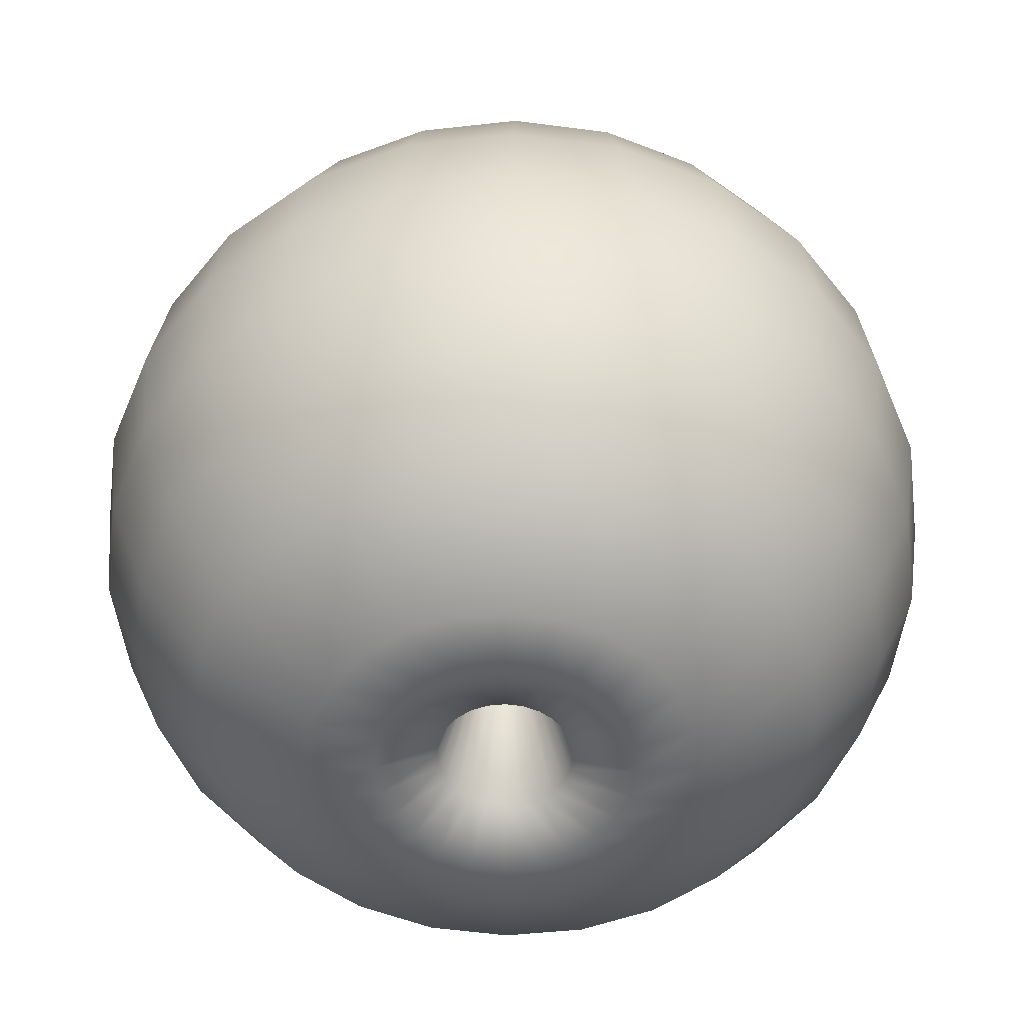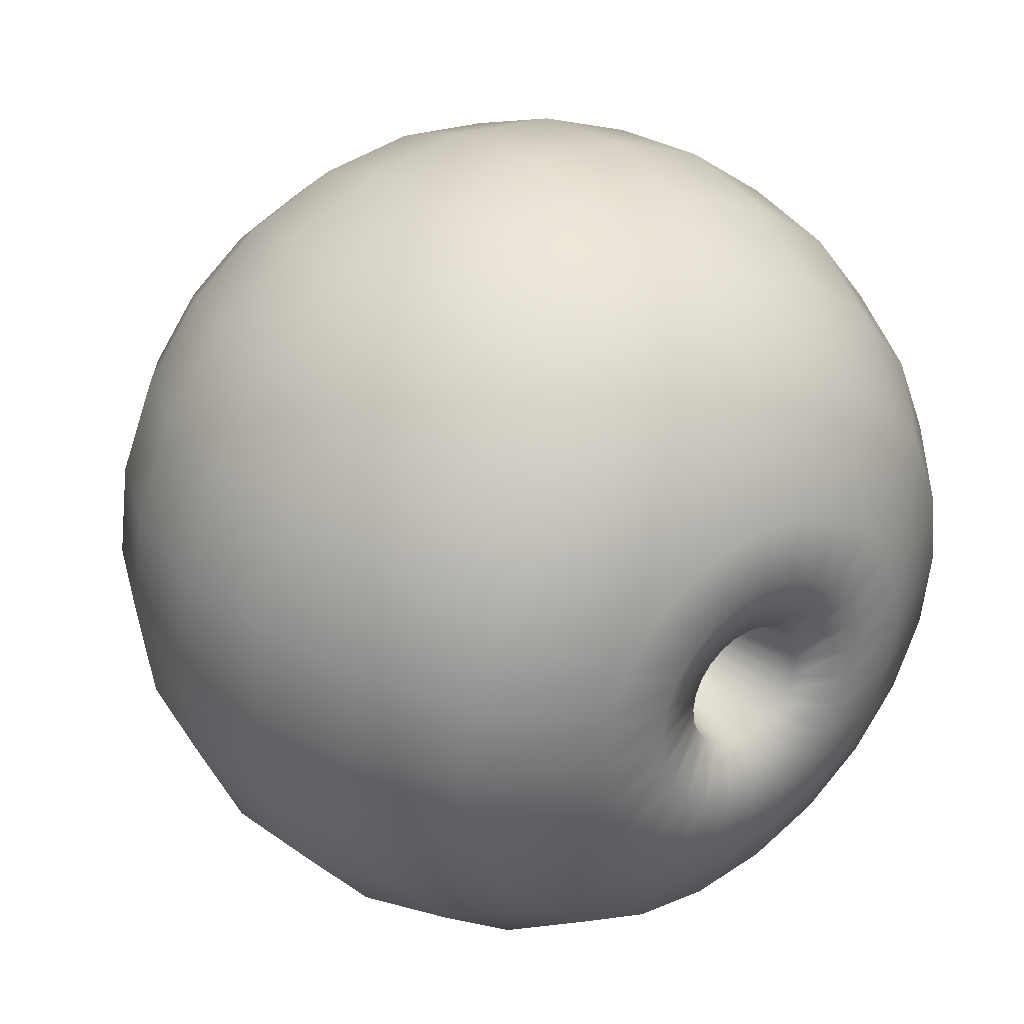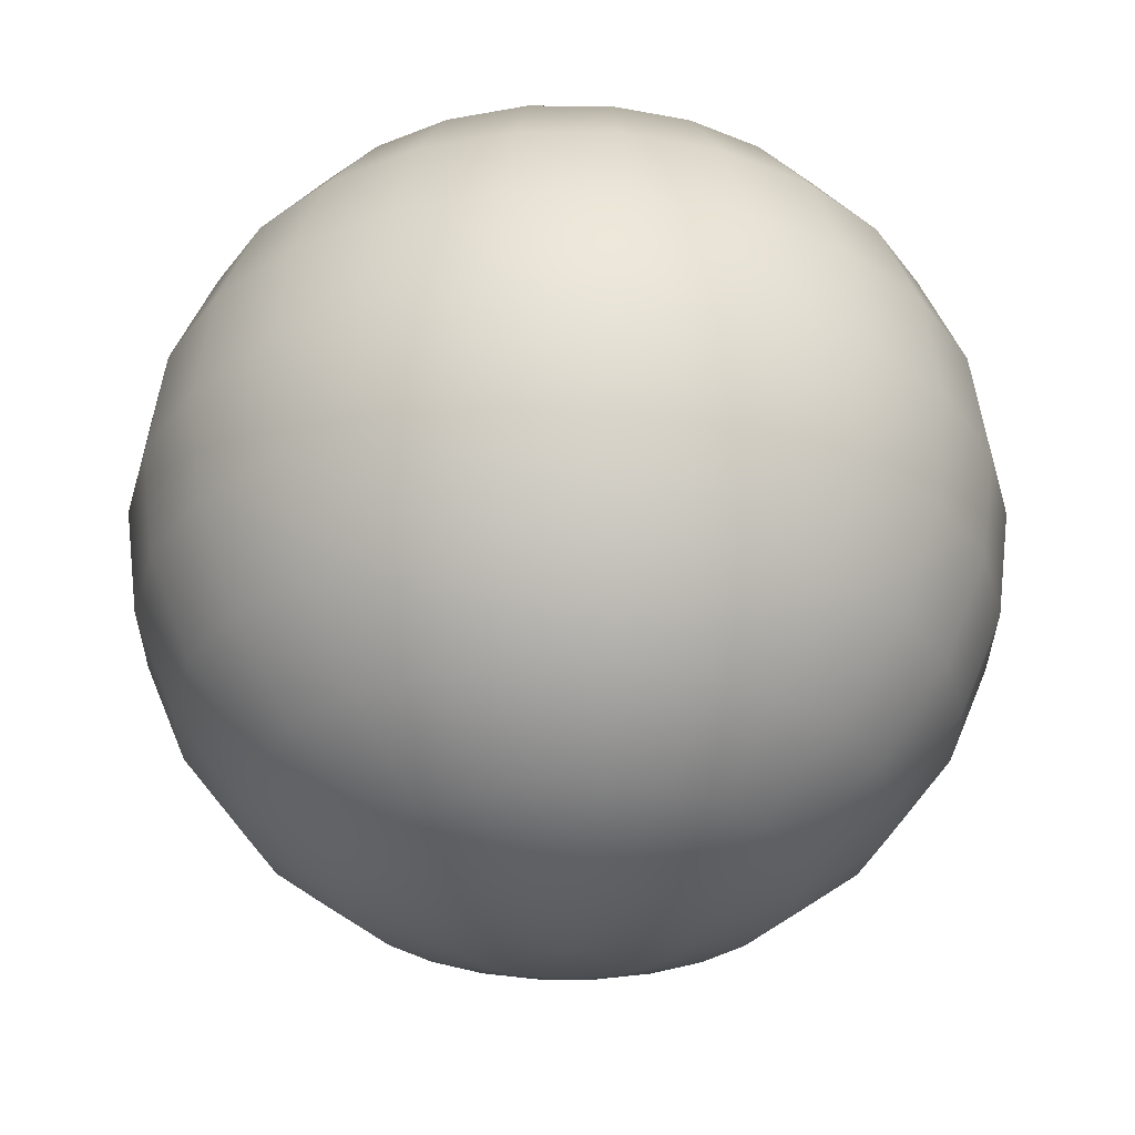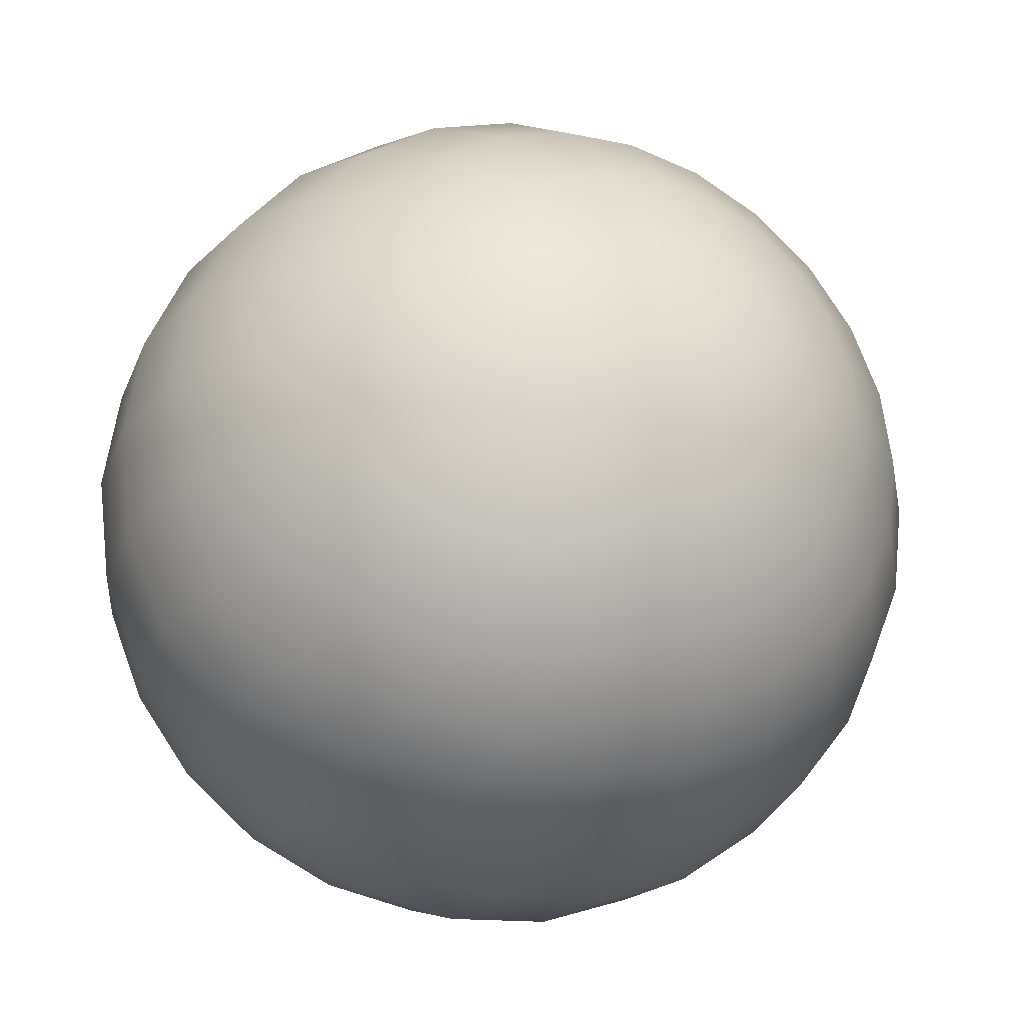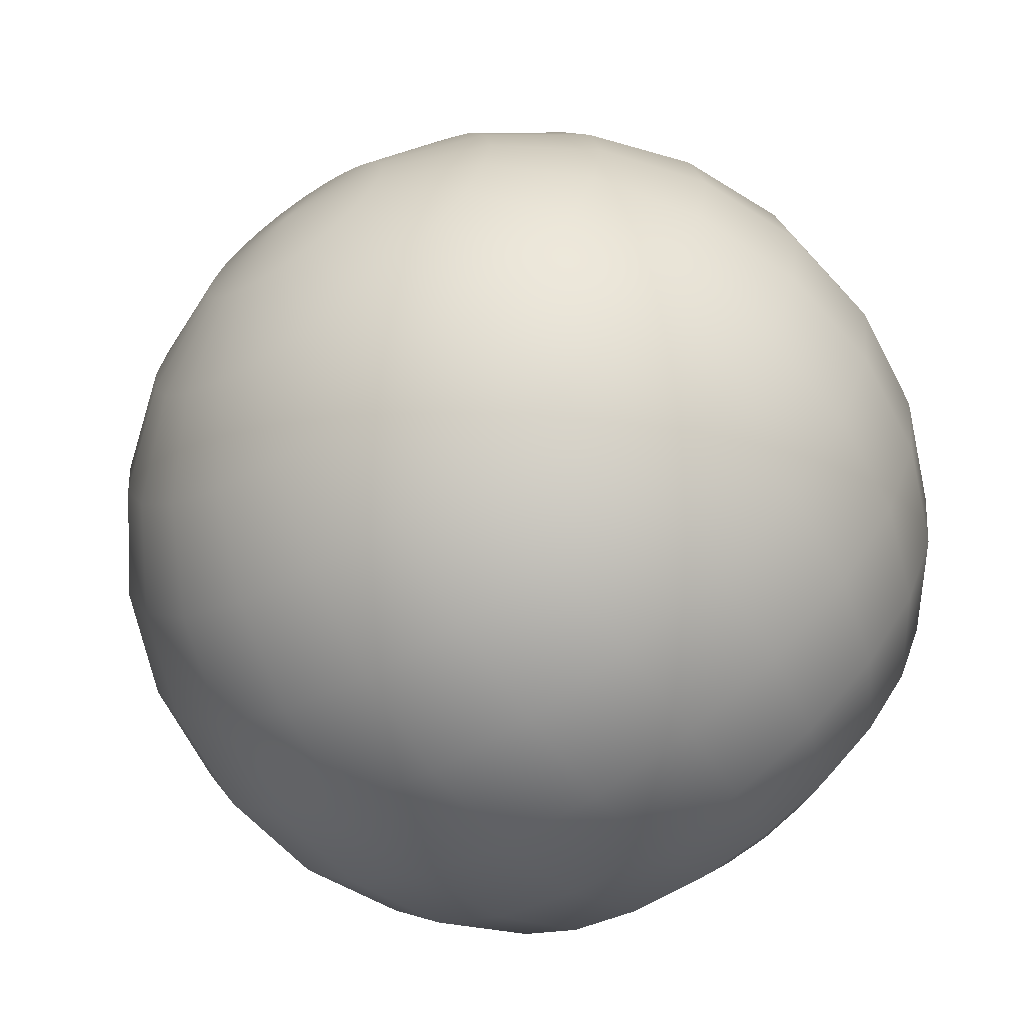
<metadata>
{"format":"obj","ext":"obj","renderer":"f3d","projection":"perspective","resolution":1024,"background":"white","views":[{"elev":37.8,"azim":1.0,"up":"+Y"},{"elev":33.7,"azim":-36.7,"up":"+Y"},{"elev":-31.2,"azim":-22.7,"up":"+Z"},{"elev":-28.6,"azim":153.2,"up":"+Y"},{"elev":-66.4,"azim":-144.9,"up":"+Y"}]}
</metadata>
<code>
v  -0 -0 7.121
v  -0 -1.625 9.897
v  0.4204 -1.569 9.897
v  0.8122 -1.407 9.897
v  1.149 -1.149 9.897
v  1.407 -0.8123 9.897
v  1.569 -0.4205 9.897
v  1.625 -0 9.897
v  1.569 0.4204 9.897
v  1.407 0.8122 9.897
v  1.149 1.149 9.897
v  0.8122 1.407 9.897
v  0.4204 1.569 9.897
v  -0 1.624 9.897
v  -0.4204 1.569 9.897
v  -0.8122 1.407 9.897
v  -1.149 1.149 9.897
v  -1.407 0.8122 9.897
v  -1.569 0.4204 9.897
v  -1.625 -0 9.897
v  -1.569 -0.4205 9.897
v  -1.407 -0.8123 9.897
v  -1.149 -1.149 9.897
v  -0.8122 -1.407 9.897
v  -0.4204 -1.569 9.897
v  -0 -2.678 14.44
v  -0 -5.097 15.3
v  1.319 -4.923 15.3
v  0.6932 -2.587 14.44
v  2.548 -4.414 15.3
v  1.339 -2.319 14.44
v  3.604 -3.604 15.3
v  1.894 -1.894 14.44
v  4.414 -2.549 15.3
v  2.319 -1.339 14.44
v  4.923 -1.319 15.3
v  2.587 -0.6932 14.44
v  5.097 -0 15.3
v  2.678 -0 14.44
v  4.923 1.319 15.3
v  2.587 0.6931 14.44
v  4.414 2.548 15.3
v  2.319 1.339 14.44
v  3.604 3.604 15.3
v  1.894 1.894 14.44
v  2.548 4.414 15.3
v  1.339 2.319 14.44
v  1.319 4.923 15.3
v  0.6932 2.587 14.44
v  -0 5.097 15.3
v  -0 2.678 14.44
v  -1.319 4.923 15.3
v  -0.6932 2.587 14.44
v  -2.548 4.414 15.3
v  -1.339 2.319 14.44
v  -3.604 3.604 15.3
v  -1.894 1.894 14.44
v  -4.414 2.548 15.3
v  -2.319 1.339 14.44
v  -4.923 1.319 15.3
v  -2.587 0.6931 14.44
v  -5.097 -0 15.3
v  -2.678 -0 14.44
v  -4.923 -1.319 15.3
v  -2.587 -0.6932 14.44
v  -4.414 -2.549 15.3
v  -2.319 -1.339 14.44
v  -3.604 -3.604 15.3
v  -1.894 -1.894 14.44
v  -2.548 -4.414 15.3
v  -1.339 -2.319 14.44
v  -1.319 -4.923 15.3
v  -0.6932 -2.587 14.44
v  -0 -7.727 15.04
v  -0 -12.41 12.41
v  3.211 -11.98 12.41
v  2 -7.463 15.04
v  6.204 -10.74 12.41
v  3.863 -6.691 15.04
v  8.773 -8.773 12.41
v  5.464 -5.464 15.04
v  10.74 -6.204 12.41
v  6.691 -3.863 15.04
v  11.98 -3.211 12.41
v  7.463 -2 15.04
v  12.41 -0 12.41
v  7.727 -0 15.04
v  11.98 3.211 12.41
v  7.463 2 15.04
v  10.74 6.204 12.41
v  6.691 3.863 15.04
v  8.773 8.773 12.41
v  5.464 5.463 15.04
v  6.204 10.74 12.41
v  3.863 6.691 15.04
v  3.211 11.98 12.41
v  2 7.463 15.04
v  0 12.41 12.41
v  0 7.727 15.04
v  -3.211 11.98 12.41
v  -2 7.463 15.04
v  -6.204 10.74 12.41
v  -3.863 6.691 15.04
v  -8.773 8.773 12.41
v  -5.464 5.463 15.04
v  -10.74 6.204 12.41
v  -6.691 3.863 15.04
v  -11.98 3.211 12.41
v  -7.463 2 15.04
v  -12.41 -0 12.41
v  -7.727 -0 15.04
v  -11.98 -3.211 12.41
v  -7.463 -2 15.04
v  -10.74 -6.204 12.41
v  -6.691 -3.863 15.04
v  -8.773 -8.773 12.41
v  -5.464 -5.464 15.04
v  -6.204 -10.74 12.41
v  -3.863 -6.691 15.04
v  -3.211 -11.98 12.41
v  -2 -7.463 15.04
v  -0 -15.2 8.773
v  3.933 -14.68 8.773
v  7.598 -13.16 8.773
v  10.74 -10.74 8.773
v  13.16 -7.598 8.773
v  14.68 -3.933 8.773
v  15.2 -0 8.773
v  14.68 3.933 8.773
v  13.16 7.598 8.773
v  10.74 10.74 8.773
v  7.598 13.16 8.773
v  3.933 14.68 8.773
v  0 15.2 8.773
v  -3.933 14.68 8.773
v  -7.598 13.16 8.773
v  -10.74 10.74 8.773
v  -13.16 7.598 8.773
v  -14.68 3.933 8.773
v  -15.2 -0 8.773
v  -14.68 -3.933 8.773
v  -13.16 -7.598 8.773
v  -10.74 -10.74 8.773
v  -7.598 -13.16 8.773
v  -3.933 -14.68 8.773
v  -0 -16.95 4.541
v  4.387 -16.37 4.541
v  8.474 -14.68 4.541
v  11.98 -11.98 4.541
v  14.68 -8.474 4.541
v  16.37 -4.387 4.541
v  16.95 -0 4.541
v  16.37 4.387 4.541
v  14.68 8.474 4.541
v  11.98 11.98 4.541
v  8.474 14.68 4.541
v  4.387 16.37 4.541
v  0 16.95 4.541
v  -4.387 16.37 4.541
v  -8.474 14.68 4.541
v  -11.98 11.98 4.541
v  -14.68 8.474 4.541
v  -16.37 4.387 4.541
v  -16.95 -0 4.541
v  -16.37 -4.387 4.541
v  -14.68 -8.474 4.541
v  -11.98 -11.98 4.541
v  -8.474 -14.68 4.541
v  -4.387 -16.37 4.541
v  0 -17.55 -0
v  4.541 -16.95 -0
v  8.773 -15.2 0
v  12.41 -12.41 0
v  15.2 -8.773 0
v  16.95 -4.541 0
v  17.55 -0 0
v  16.95 4.541 0
v  15.2 8.773 0
v  12.41 12.41 0
v  8.773 15.2 0
v  4.541 16.95 0
v  0 17.55 0
v  -4.541 16.95 0
v  -8.773 15.2 0
v  -12.41 12.41 0
v  -15.2 8.773 0
v  -16.95 4.541 -0
v  -17.55 -0 -0
v  -16.95 -4.541 -0
v  -15.2 -8.773 -0
v  -12.41 -12.41 -0
v  -8.773 -15.2 -0
v  -4.541 -16.95 -0
v  0 -16.95 -4.541
v  4.387 -16.37 -4.541
v  8.474 -14.68 -4.541
v  11.98 -11.98 -4.541
v  14.68 -8.474 -4.541
v  16.37 -4.387 -4.541
v  16.95 -0 -4.541
v  16.37 4.387 -4.541
v  14.68 8.474 -4.541
v  11.98 11.98 -4.541
v  8.474 14.68 -4.541
v  4.387 16.37 -4.541
v  0 16.95 -4.541
v  -4.387 16.37 -4.541
v  -8.474 14.68 -4.541
v  -11.98 11.98 -4.541
v  -14.68 8.474 -4.541
v  -16.37 4.387 -4.541
v  -16.95 -0 -4.541
v  -16.37 -4.387 -4.541
v  -14.68 -8.474 -4.541
v  -11.98 -11.98 -4.541
v  -8.474 -14.68 -4.541
v  -4.387 -16.37 -4.541
v  0 -15.2 -8.773
v  3.933 -14.68 -8.773
v  7.598 -13.16 -8.773
v  10.74 -10.74 -8.773
v  13.16 -7.598 -8.773
v  14.68 -3.933 -8.773
v  15.2 -0 -8.773
v  14.68 3.933 -8.773
v  13.16 7.598 -8.773
v  10.74 10.74 -8.773
v  7.598 13.16 -8.773
v  3.933 14.68 -8.773
v  0 15.2 -8.773
v  -3.933 14.68 -8.773
v  -7.598 13.16 -8.773
v  -10.74 10.74 -8.773
v  -13.16 7.598 -8.773
v  -14.68 3.933 -8.773
v  -15.2 -0 -8.773
v  -14.68 -3.933 -8.773
v  -13.16 -7.598 -8.773
v  -10.74 -10.74 -8.773
v  -7.598 -13.16 -8.773
v  -3.933 -14.68 -8.773
v  0 -12.41 -12.41
v  3.211 -11.98 -12.41
v  6.204 -10.74 -12.41
v  8.773 -8.773 -12.41
v  10.74 -6.204 -12.41
v  11.98 -3.211 -12.41
v  12.41 -0 -12.41
v  11.98 3.211 -12.41
v  10.74 6.204 -12.41
v  8.773 8.773 -12.41
v  6.204 10.74 -12.41
v  3.211 11.98 -12.41
v  0 12.41 -12.41
v  -3.211 11.98 -12.41
v  -6.204 10.74 -12.41
v  -8.773 8.773 -12.41
v  -10.74 6.204 -12.41
v  -11.98 3.211 -12.41
v  -12.41 -0 -12.41
v  -11.98 -3.211 -12.41
v  -10.74 -6.204 -12.41
v  -8.773 -8.773 -12.41
v  -6.204 -10.74 -12.41
v  -3.211 -11.98 -12.41
v  0 -8.773 -15.2
v  2.271 -8.474 -15.2
v  4.387 -7.598 -15.2
v  6.204 -6.204 -15.2
v  7.598 -4.387 -15.2
v  8.474 -2.271 -15.2
v  8.773 -0 -15.2
v  8.474 2.271 -15.2
v  7.598 4.387 -15.2
v  6.204 6.204 -15.2
v  4.387 7.598 -15.2
v  2.271 8.474 -15.2
v  0 8.773 -15.2
v  -2.271 8.474 -15.2
v  -4.387 7.598 -15.2
v  -6.204 6.204 -15.2
v  -7.598 4.387 -15.2
v  -8.474 2.271 -15.2
v  -8.773 -0 -15.2
v  -8.474 -2.271 -15.2
v  -7.598 -4.387 -15.2
v  -6.204 -6.204 -15.2
v  -4.387 -7.598 -15.2
v  -2.271 -8.474 -15.2
v  0 -4.541 -16.95
v  1.175 -4.387 -16.95
v  2.271 -3.933 -16.95
v  3.211 -3.211 -16.95
v  3.933 -2.271 -16.95
v  4.387 -1.175 -16.95
v  4.541 -0 -16.95
v  4.387 1.175 -16.95
v  3.933 2.271 -16.95
v  3.211 3.211 -16.95
v  2.271 3.933 -16.95
v  1.175 4.387 -16.95
v  0 4.541 -16.95
v  -1.175 4.387 -16.95
v  -2.271 3.933 -16.95
v  -3.211 3.211 -16.95
v  -3.933 2.271 -16.95
v  -4.387 1.175 -16.95
v  -4.541 -0 -16.95
v  -4.387 -1.175 -16.95
v  -3.933 -2.271 -16.95
v  -3.211 -3.211 -16.95
v  -2.271 -3.933 -16.95
v  -1.175 -4.387 -16.95
v  0 -0 -17.55
o inner_eye
g inner_eye
f 1 2 3
f 1 3 4
f 1 4 5
f 1 5 6
f 1 6 7
f 1 7 8
f 1 8 9
f 1 9 10
f 1 10 11
f 1 11 12
f 1 12 13
f 1 13 14
f 1 14 15
f 1 15 16
f 1 16 17
f 1 17 18
f 1 18 19
f 1 19 20
f 1 20 21
f 1 21 22
f 1 22 23
f 1 23 24
f 1 24 25
f 1 25 2
f 26 27 28 29
f 29 28 30 31
f 31 30 32 33
f 33 32 34 35
f 35 34 36 37
f 37 36 38 39
f 39 38 40 41
f 41 40 42 43
f 43 42 44 45
f 45 44 46 47
f 47 46 48 49
f 49 48 50 51
f 51 50 52 53
f 53 52 54 55
f 55 54 56 57
f 57 56 58 59
f 59 58 60 61
f 61 60 62 63
f 63 62 64 65
f 65 64 66 67
f 67 66 68 69
f 69 68 70 71
f 71 70 72 73
f 73 72 27 26
f 74 75 76 77
f 77 76 78 79
f 79 78 80 81
f 81 80 82 83
f 83 82 84 85
f 85 84 86 87
f 87 86 88 89
f 89 88 90 91
f 91 90 92 93
f 93 92 94 95
f 95 94 96 97
f 97 96 98 99
f 99 98 100 101
f 101 100 102 103
f 103 102 104 105
f 105 104 106 107
f 107 106 108 109
f 109 108 110 111
f 111 110 112 113
f 113 112 114 115
f 115 114 116 117
f 117 116 118 119
f 119 118 120 121
f 121 120 75 74
f 75 122 123 76
f 76 123 124 78
f 78 124 125 80
f 80 125 126 82
f 82 126 127 84
f 84 127 128 86
f 86 128 129 88
f 88 129 130 90
f 90 130 131 92
f 92 131 132 94
f 94 132 133 96
f 96 133 134 98
f 98 134 135 100
f 100 135 136 102
f 102 136 137 104
f 104 137 138 106
f 106 138 139 108
f 108 139 140 110
f 110 140 141 112
f 112 141 142 114
f 114 142 143 116
f 116 143 144 118
f 118 144 145 120
f 120 145 122 75
f 122 146 147 123
f 123 147 148 124
f 124 148 149 125
f 125 149 150 126
f 126 150 151 127
f 127 151 152 128
f 128 152 153 129
f 129 153 154 130
f 130 154 155 131
f 131 155 156 132
f 132 156 157 133
f 133 157 158 134
f 134 158 159 135
f 135 159 160 136
f 136 160 161 137
f 137 161 162 138
f 138 162 163 139
f 139 163 164 140
f 140 164 165 141
f 141 165 166 142
f 142 166 167 143
f 143 167 168 144
f 144 168 169 145
f 145 169 146 122
f 146 170 171 147
f 147 171 172 148
f 148 172 173 149
f 149 173 174 150
f 150 174 175 151
f 151 175 176 152
f 152 176 177 153
f 153 177 178 154
f 154 178 179 155
f 155 179 180 156
f 156 180 181 157
f 157 181 182 158
f 158 182 183 159
f 159 183 184 160
f 160 184 185 161
f 161 185 186 162
f 162 186 187 163
f 163 187 188 164
f 164 188 189 165
f 165 189 190 166
f 166 190 191 167
f 167 191 192 168
f 168 192 193 169
f 169 193 170 146
f 170 194 195 171
f 171 195 196 172
f 172 196 197 173
f 173 197 198 174
f 174 198 199 175
f 175 199 200 176
f 176 200 201 177
f 177 201 202 178
f 178 202 203 179
f 179 203 204 180
f 180 204 205 181
f 181 205 206 182
f 182 206 207 183
f 183 207 208 184
f 184 208 209 185
f 185 209 210 186
f 186 210 211 187
f 187 211 212 188
f 188 212 213 189
f 189 213 214 190
f 190 214 215 191
f 191 215 216 192
f 192 216 217 193
f 193 217 194 170
f 194 218 219 195
f 195 219 220 196
f 196 220 221 197
f 197 221 222 198
f 198 222 223 199
f 199 223 224 200
f 200 224 225 201
f 201 225 226 202
f 202 226 227 203
f 203 227 228 204
f 204 228 229 205
f 205 229 230 206
f 206 230 231 207
f 207 231 232 208
f 208 232 233 209
f 209 233 234 210
f 210 234 235 211
f 211 235 236 212
f 212 236 237 213
f 213 237 238 214
f 214 238 239 215
f 215 239 240 216
f 216 240 241 217
f 217 241 218 194
f 218 242 243 219
f 219 243 244 220
f 220 244 245 221
f 221 245 246 222
f 222 246 247 223
f 223 247 248 224
f 224 248 249 225
f 225 249 250 226
f 226 250 251 227
f 227 251 252 228
f 228 252 253 229
f 229 253 254 230
f 230 254 255 231
f 231 255 256 232
f 232 256 257 233
f 233 257 258 234
f 234 258 259 235
f 235 259 260 236
f 236 260 261 237
f 237 261 262 238
f 238 262 263 239
f 239 263 264 240
f 240 264 265 241
f 241 265 242 218
f 242 266 267 243
f 243 267 268 244
f 244 268 269 245
f 245 269 270 246
f 246 270 271 247
f 247 271 272 248
f 248 272 273 249
f 249 273 274 250
f 250 274 275 251
f 251 275 276 252
f 252 276 277 253
f 253 277 278 254
f 254 278 279 255
f 255 279 280 256
f 256 280 281 257
f 257 281 282 258
f 258 282 283 259
f 259 283 284 260
f 260 284 285 261
f 261 285 286 262
f 262 286 287 263
f 263 287 288 264
f 264 288 289 265
f 265 289 266 242
f 266 290 291 267
f 267 291 292 268
f 268 292 293 269
f 269 293 294 270
f 270 294 295 271
f 271 295 296 272
f 272 296 297 273
f 273 297 298 274
f 274 298 299 275
f 275 299 300 276
f 276 300 301 277
f 277 301 302 278
f 278 302 303 279
f 279 303 304 280
f 280 304 305 281
f 281 305 306 282
f 282 306 307 283
f 283 307 308 284
f 284 308 309 285
f 285 309 310 286
f 286 310 311 287
f 287 311 312 288
f 288 312 313 289
f 289 313 290 266
f 314 291 290
f 314 292 291
f 314 293 292
f 314 294 293
f 314 295 294
f 314 296 295
f 314 297 296
f 314 298 297
f 314 299 298
f 314 300 299
f 314 301 300
f 314 302 301
f 314 303 302
f 314 304 303
f 314 305 304
f 314 306 305
f 314 307 306
f 314 308 307
f 314 309 308
f 314 310 309
f 314 311 310
f 314 312 311
f 314 313 312
f 314 290 313
f 2 26 29 3
f 3 29 31 4
f 4 31 33 5
f 5 33 35 6
f 6 35 37 7
f 7 37 39 8
f 8 39 41 9
f 9 41 43 10
f 10 43 45 11
f 11 45 47 12
f 12 47 49 13
f 13 49 51 14
f 14 51 53 15
f 15 53 55 16
f 16 55 57 17
f 17 57 59 18
f 18 59 61 19
f 19 61 63 20
f 20 63 65 21
f 21 65 67 22
f 22 67 69 23
f 23 69 71 24
f 24 71 73 25
f 25 73 26 2
f 27 74 77 28
f 28 77 79 30
f 30 79 81 32
f 32 81 83 34
f 34 83 85 36
f 36 85 87 38
f 38 87 89 40
f 40 89 91 42
f 42 91 93 44
f 44 93 95 46
f 46 95 97 48
f 48 97 99 50
f 50 99 101 52
f 52 101 103 54
f 54 103 105 56
f 56 105 107 58
f 58 107 109 60
f 60 109 111 62
f 62 111 113 64
f 64 113 115 66
f 66 115 117 68
f 68 117 119 70
f 70 119 121 72
f 72 121 74 27

</code>
